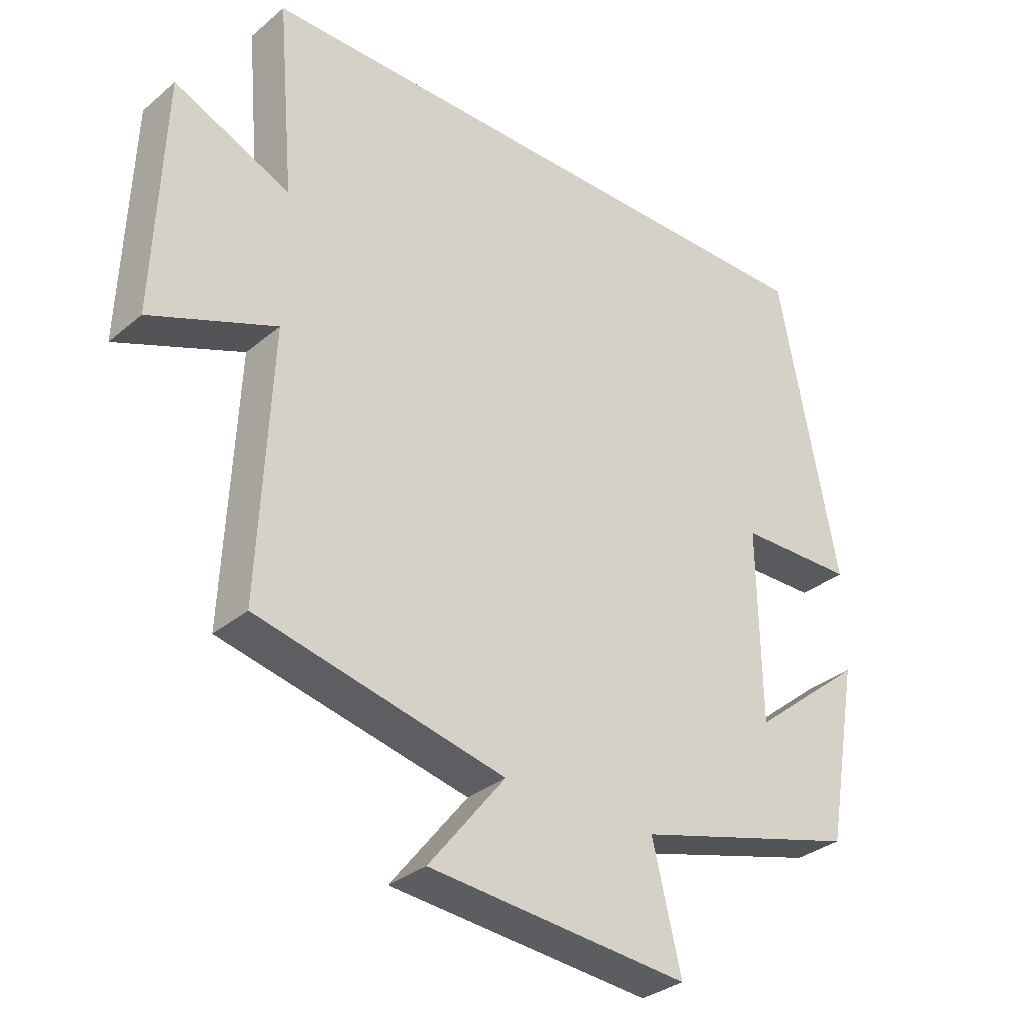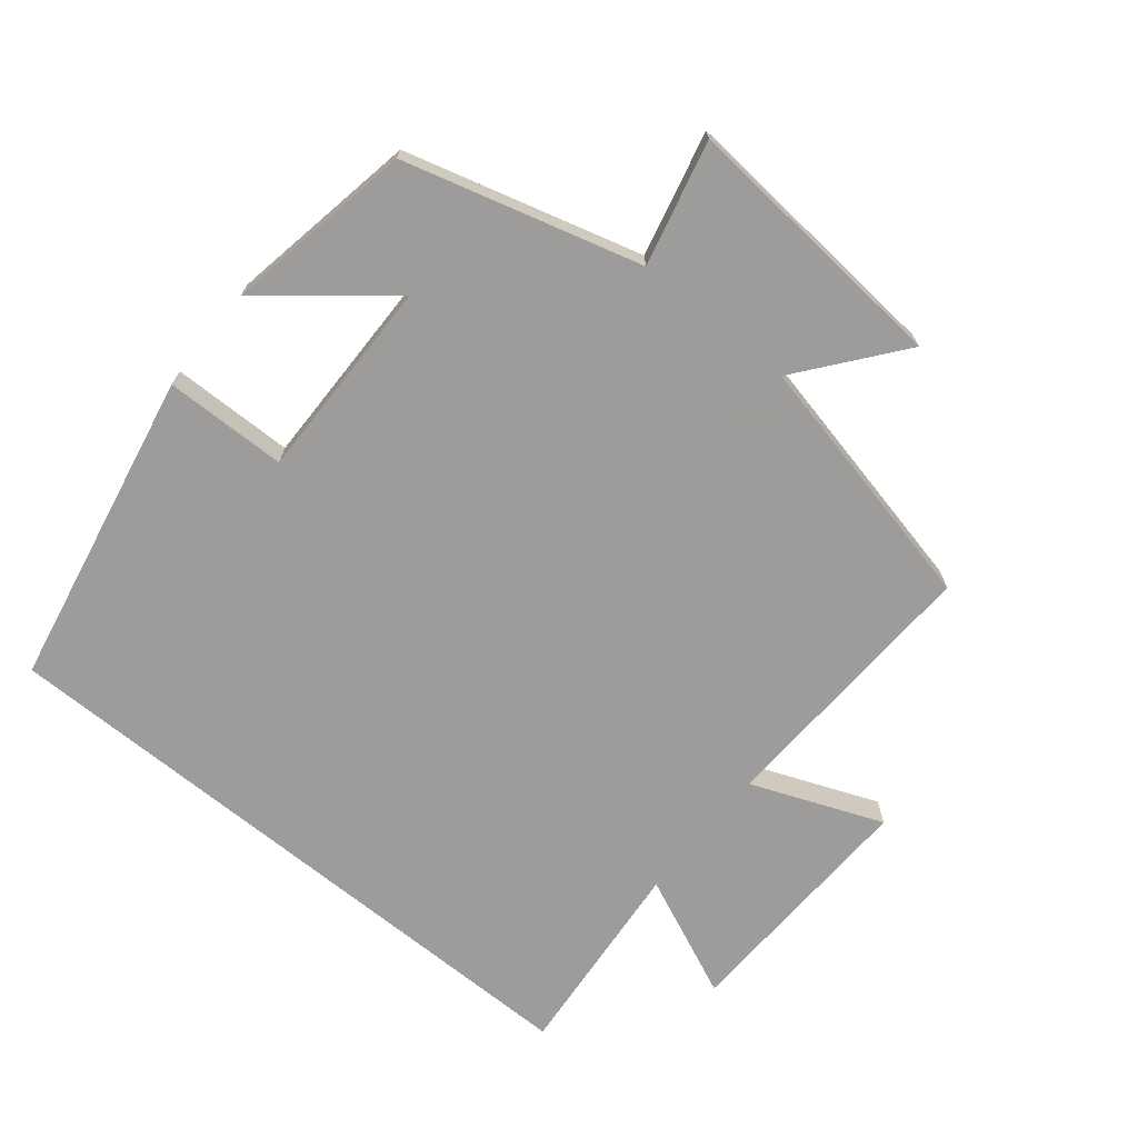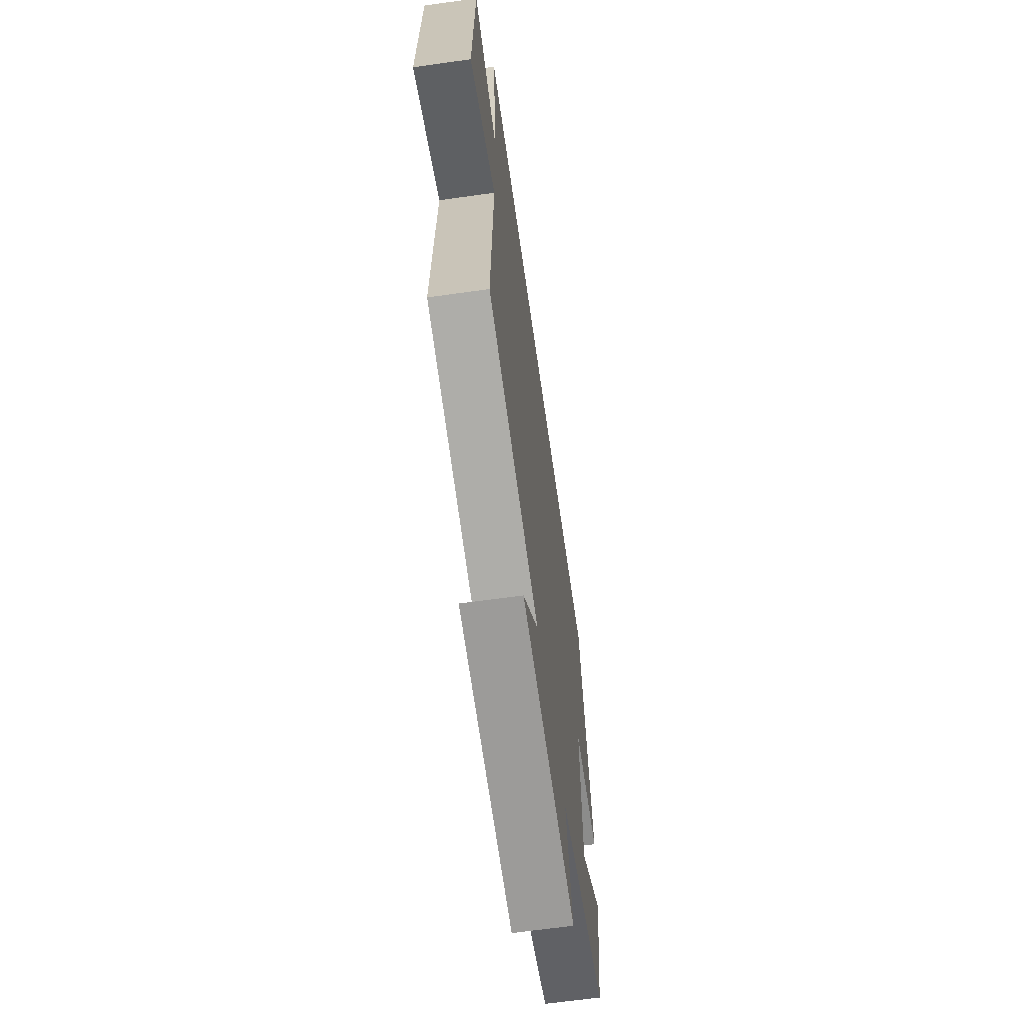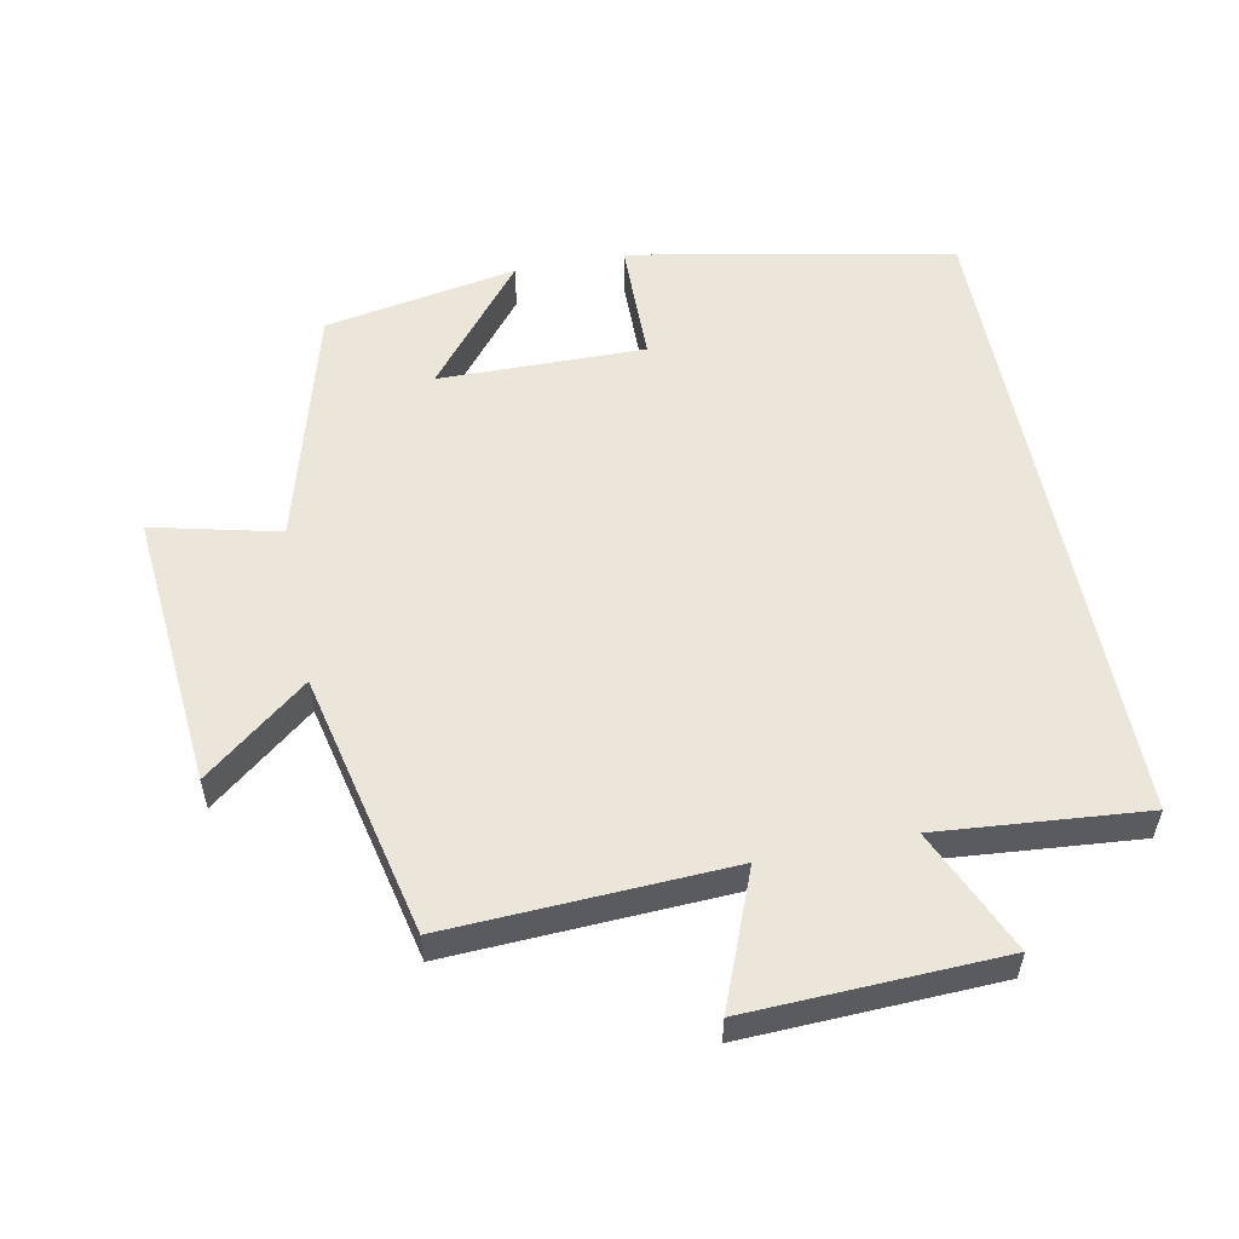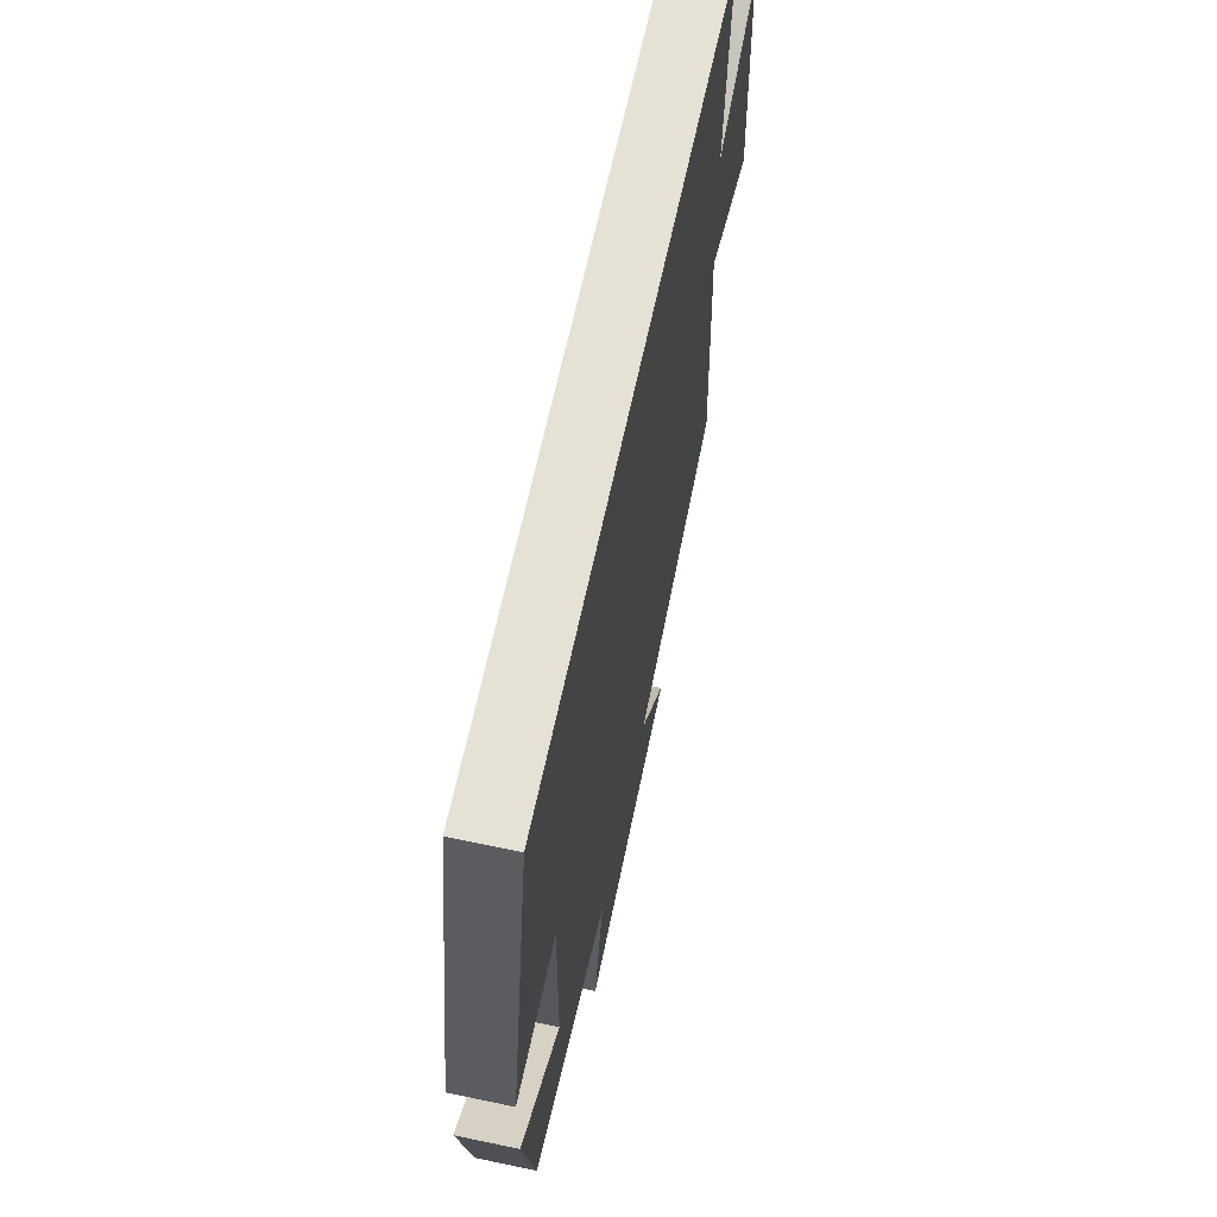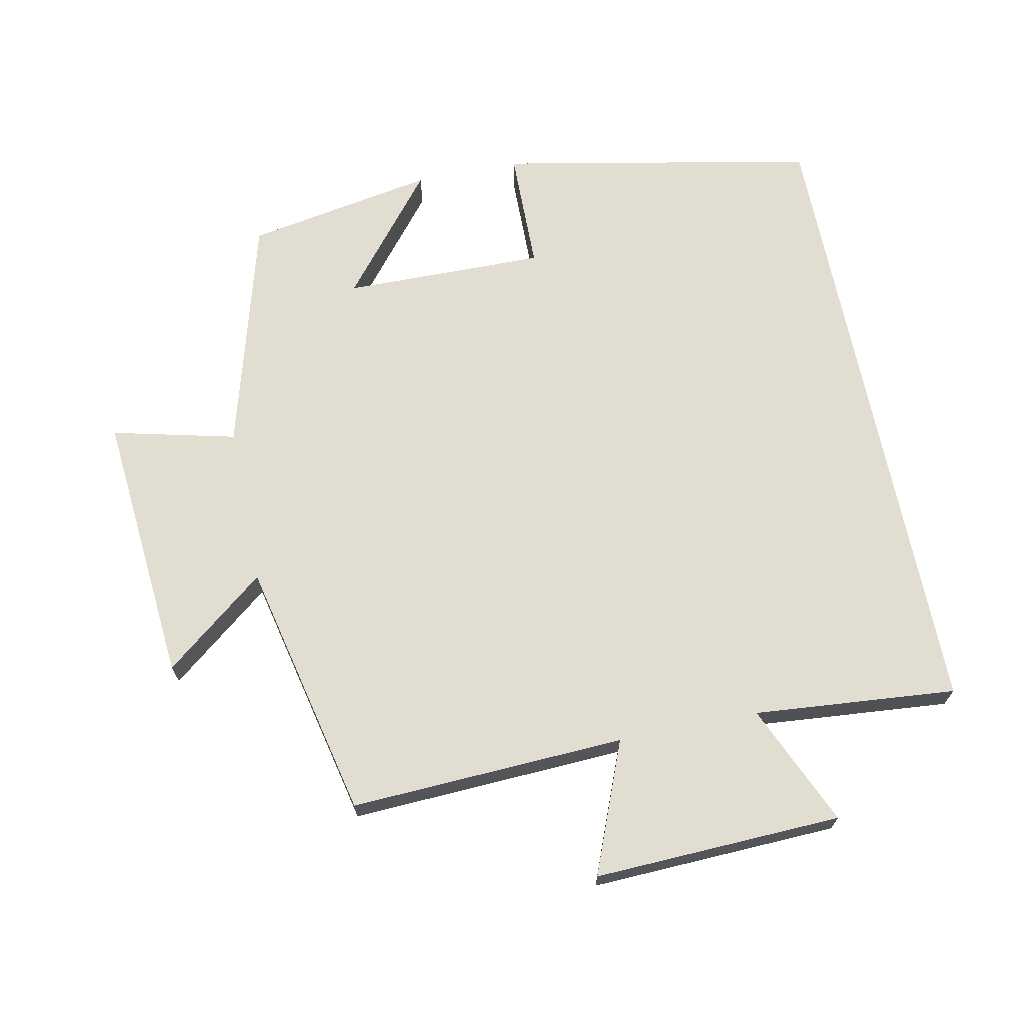
<metadata>
{"format":"obj","ext":"obj","renderer":"f3d","projection":"perspective","resolution":1024,"background":"white","views":[{"elev":-32.4,"azim":-40.9,"up":"+Z"},{"elev":-70.3,"azim":140.9,"up":"+Y"},{"elev":-65.0,"azim":-81.9,"up":"+Z"},{"elev":55.4,"azim":-101.2,"up":"+Y"},{"elev":65.0,"azim":102.0,"up":"+Z"},{"elev":68.8,"azim":-101.5,"up":"+Y"}]}
</metadata>
<code>
v 0.45 0.07 -0.404
v 0.103 0.07 -0.5
v 0.147 0.07 -0.683
v -0.255 0.07 -0.649
v -0.137 0.07 -0.5
v -0.519 0.07 -0.415
v -0.5 0.07 -0.009
v -0.693 0.07 -0.086
v -0.679 0.07 0.28
v -0.5 0.07 0.201
v -0.526 0.07 0.5
v 0.409 0.07 0.5
v 0.5 0.07 0.033
v 0.32 0.07 0.03
v 0.324 0.07 -0.268
v 0.5 0.07 -0.125
v 0.45 0 -0.404
v 0.103 0 -0.5
v 0.147 0 -0.683
v -0.255 0 -0.649
v -0.137 0 -0.5
v -0.519 0 -0.415
v -0.5 0 -0.009
v -0.693 0 -0.086
v -0.679 0 0.28
v -0.5 0 0.201
v -0.526 0 0.5
v 0.409 0 0.5
v 0.5 0 0.033
v 0.32 0 0.03
v 0.324 0 -0.268
v 0.5 0 -0.125
f 15 16 1 2
f 14 15 2
f 11 12 13 14
f 10 11 14 2
f 7 8 9 10
f 7 10 2 3
f 5 6 7
f 5 7 3
f 3 4 5
f 18 17 32 31
f 18 31 30
f 30 29 28 27
f 18 30 27 26
f 26 25 24 23
f 19 18 26 23
f 23 22 21
f 19 23 21
f 21 20 19
f 1 17 18 2
f 2 18 19 3
f 3 19 20 4
f 4 20 21 5
f 5 21 22 6
f 6 22 23 7
f 7 23 24 8
f 8 24 25 9
f 9 25 26 10
f 10 26 27 11
f 11 27 28 12
f 12 28 29 13
f 13 29 30 14
f 14 30 31 15
f 15 31 32 16
f 16 32 17 1

</code>
